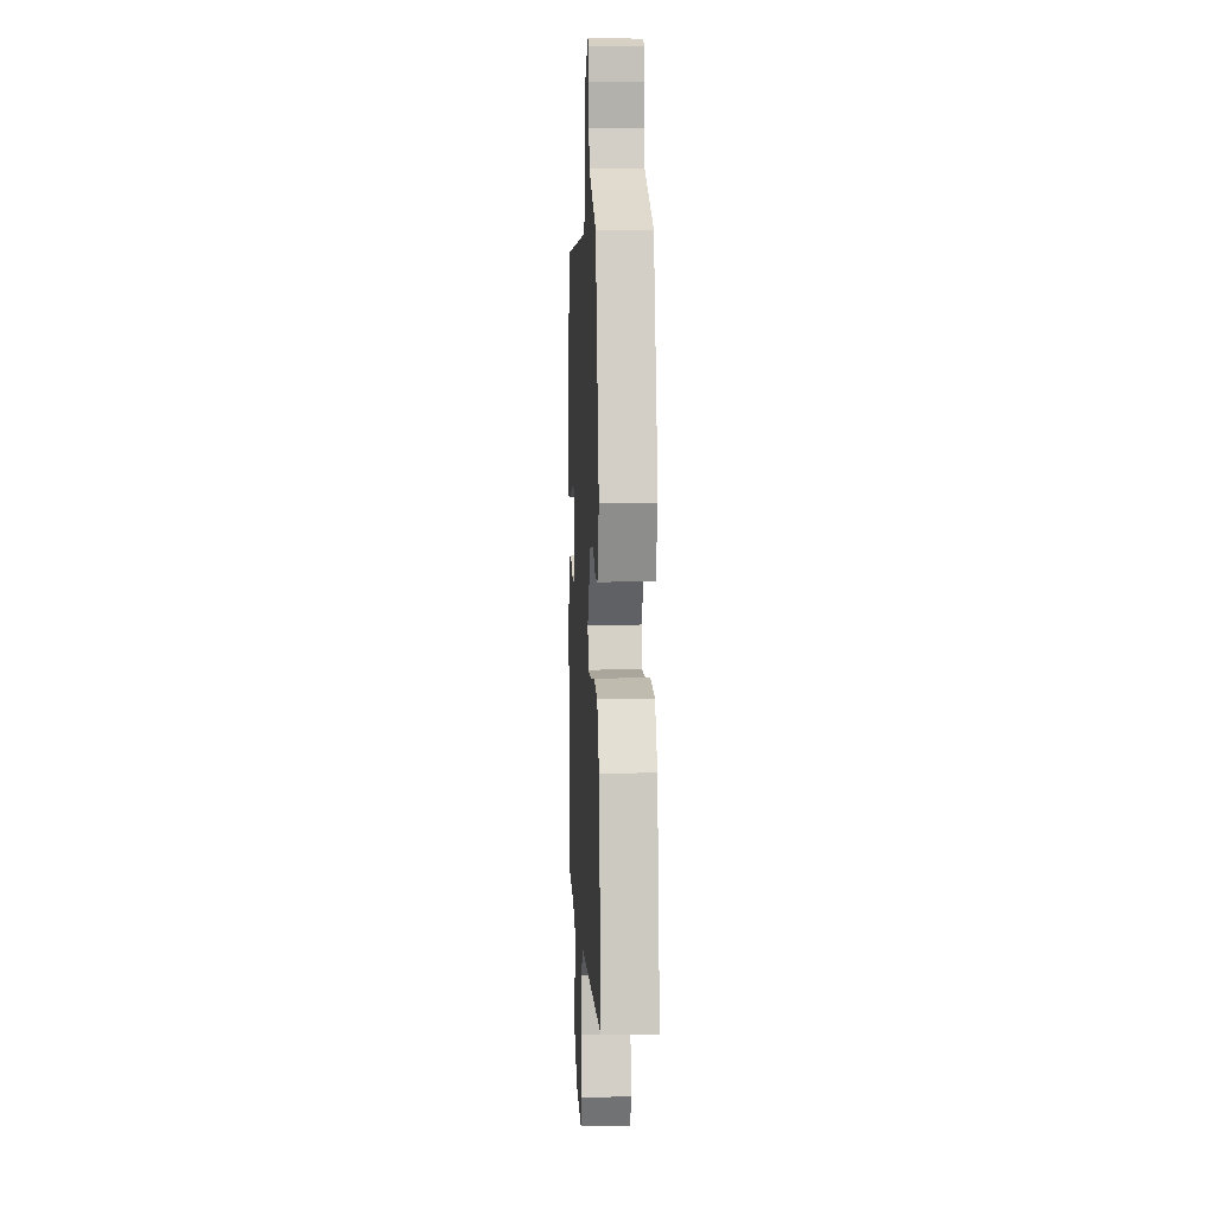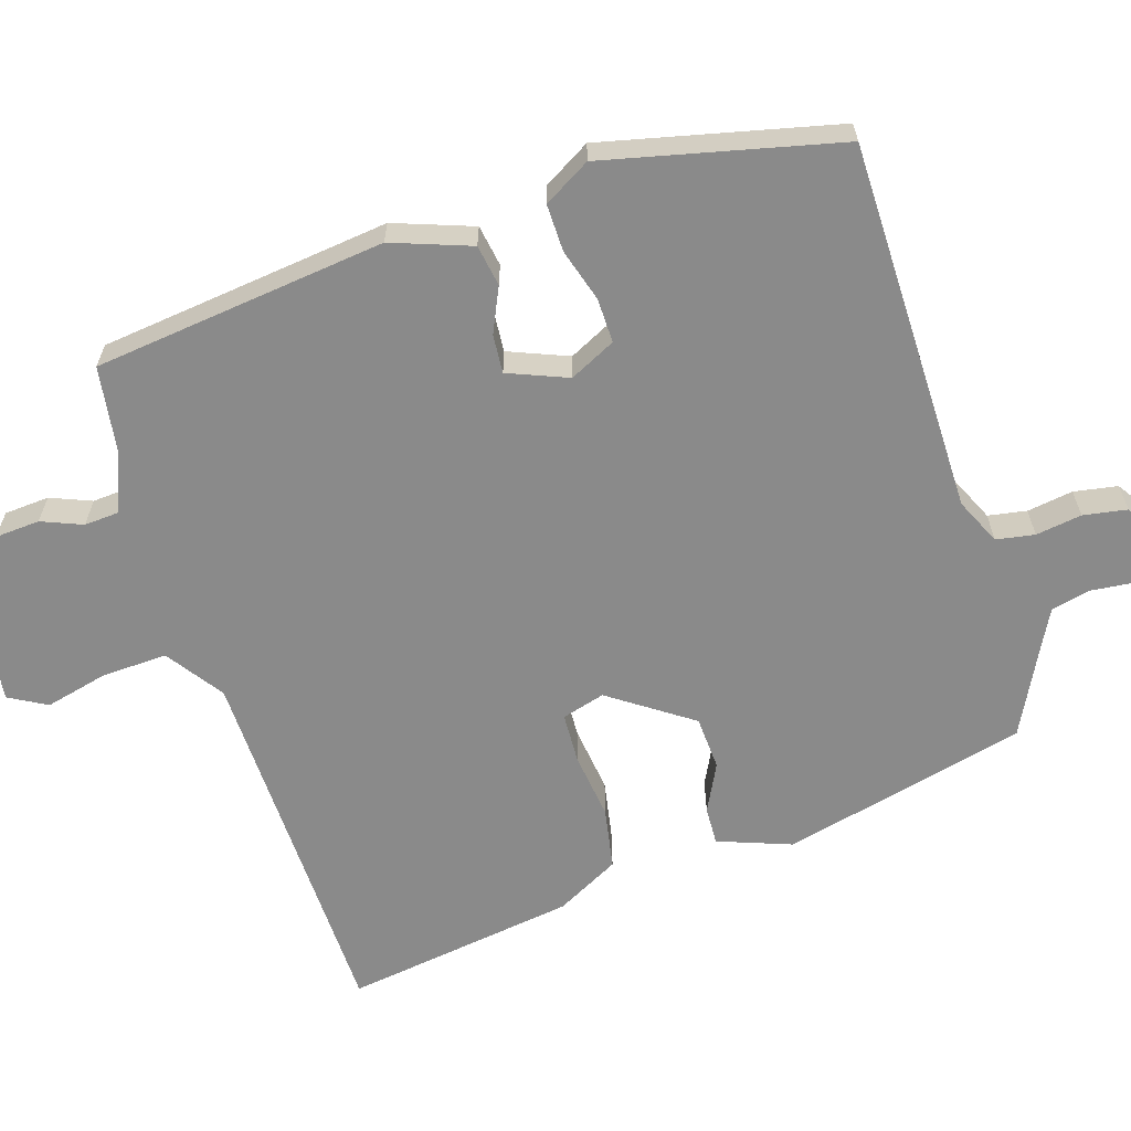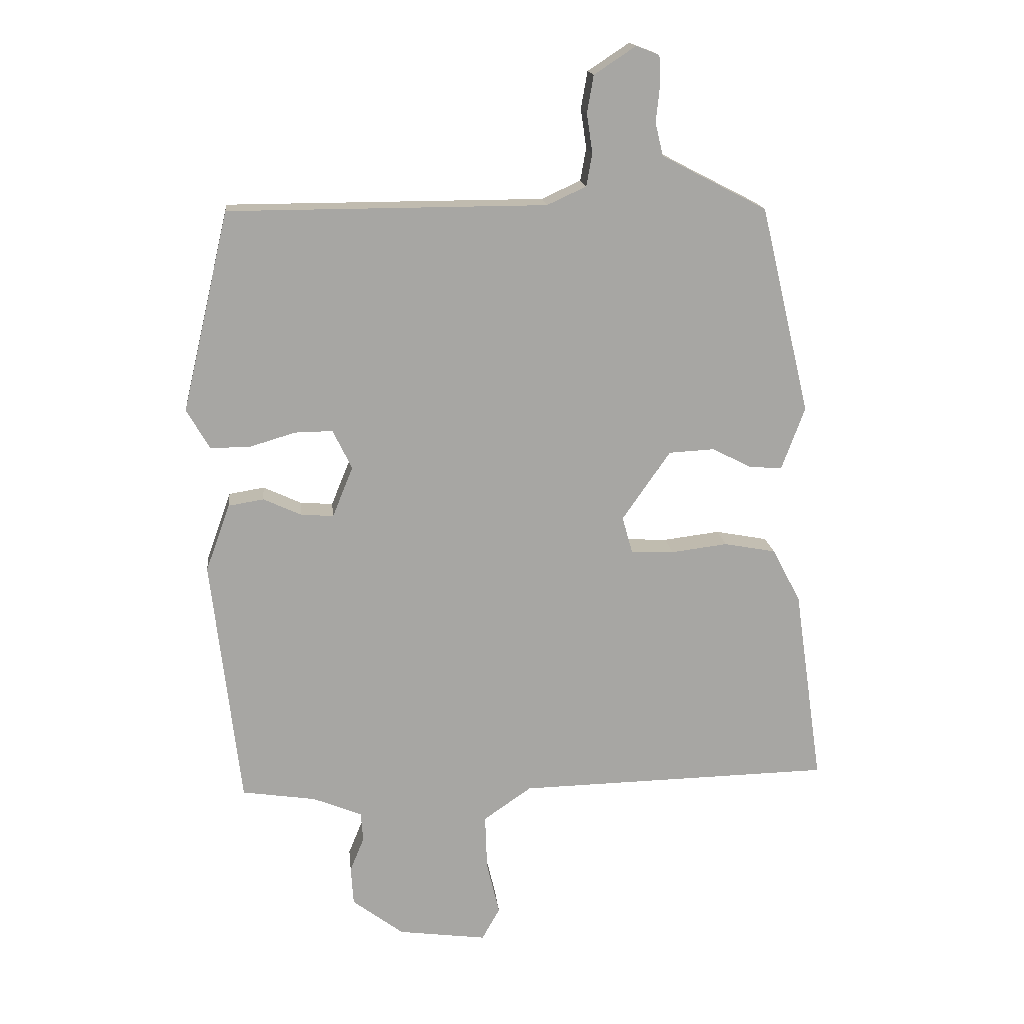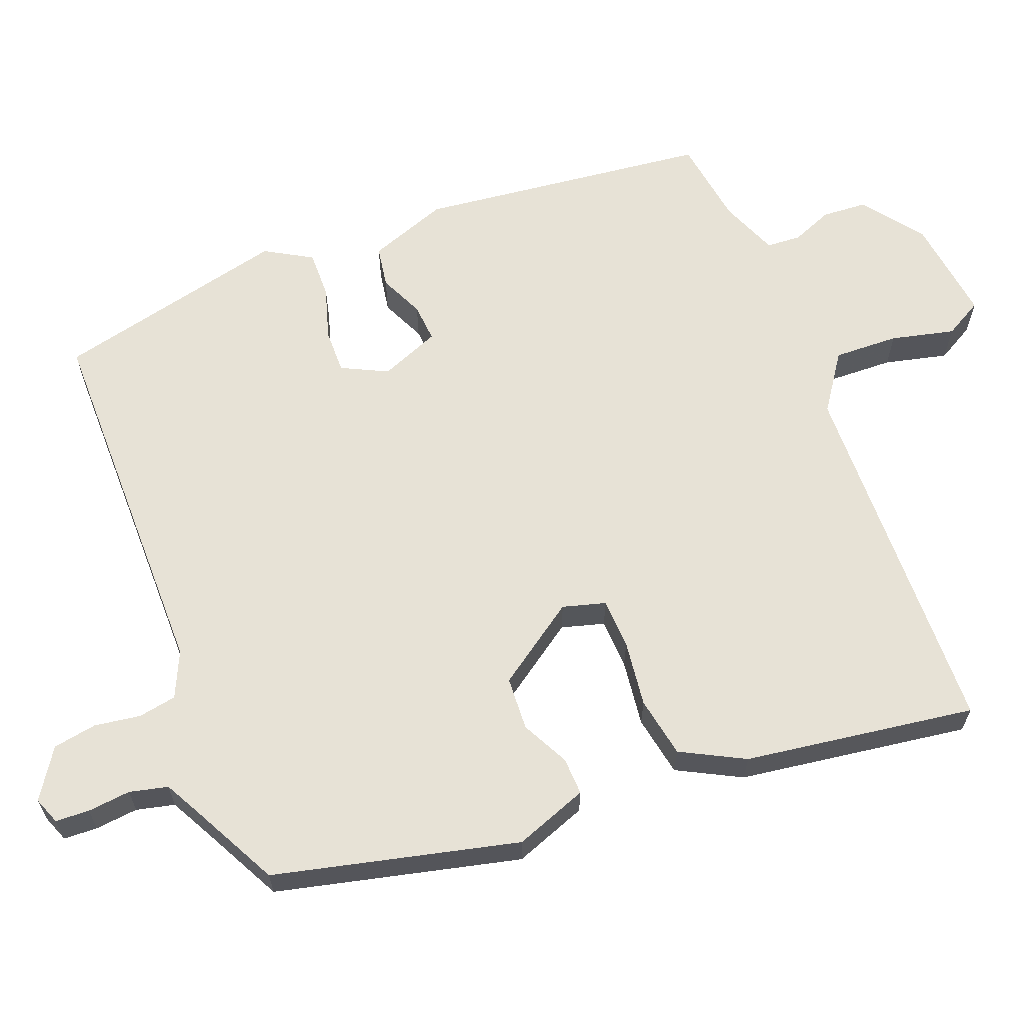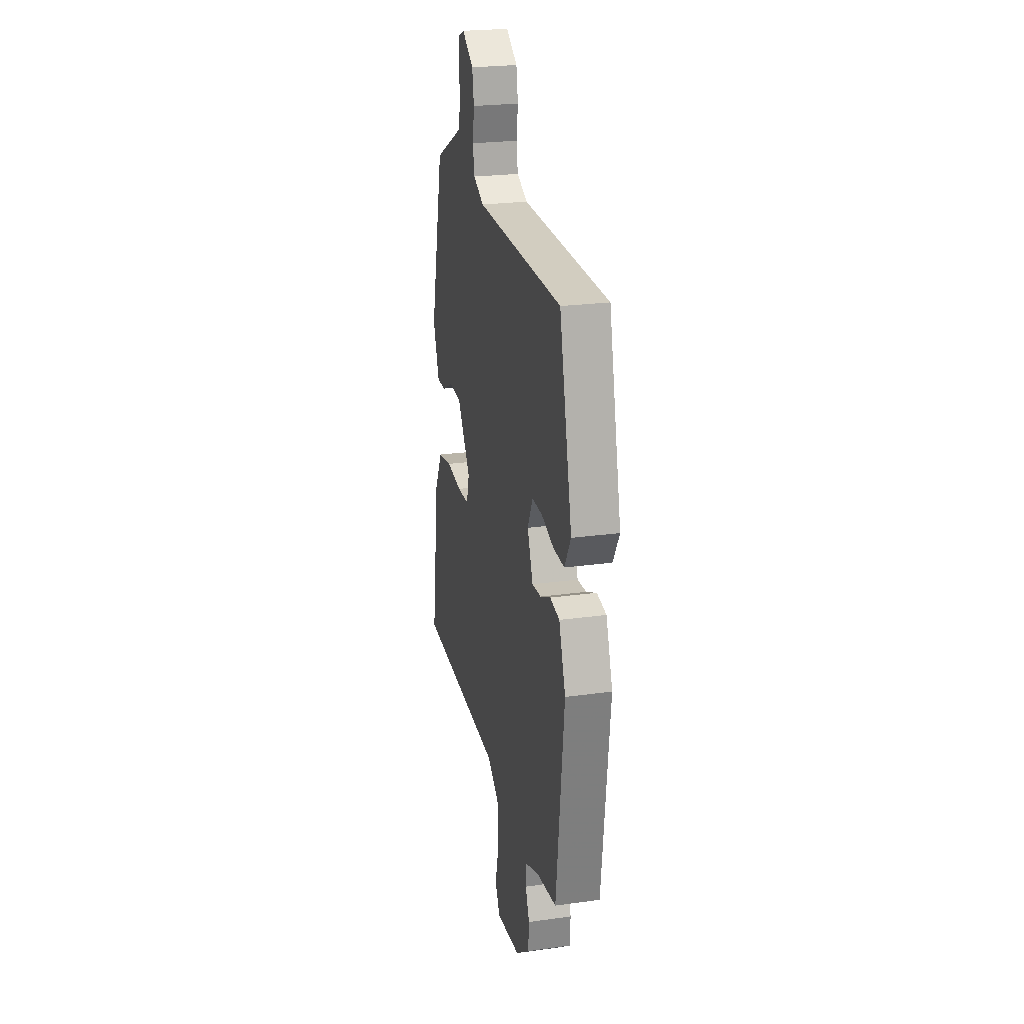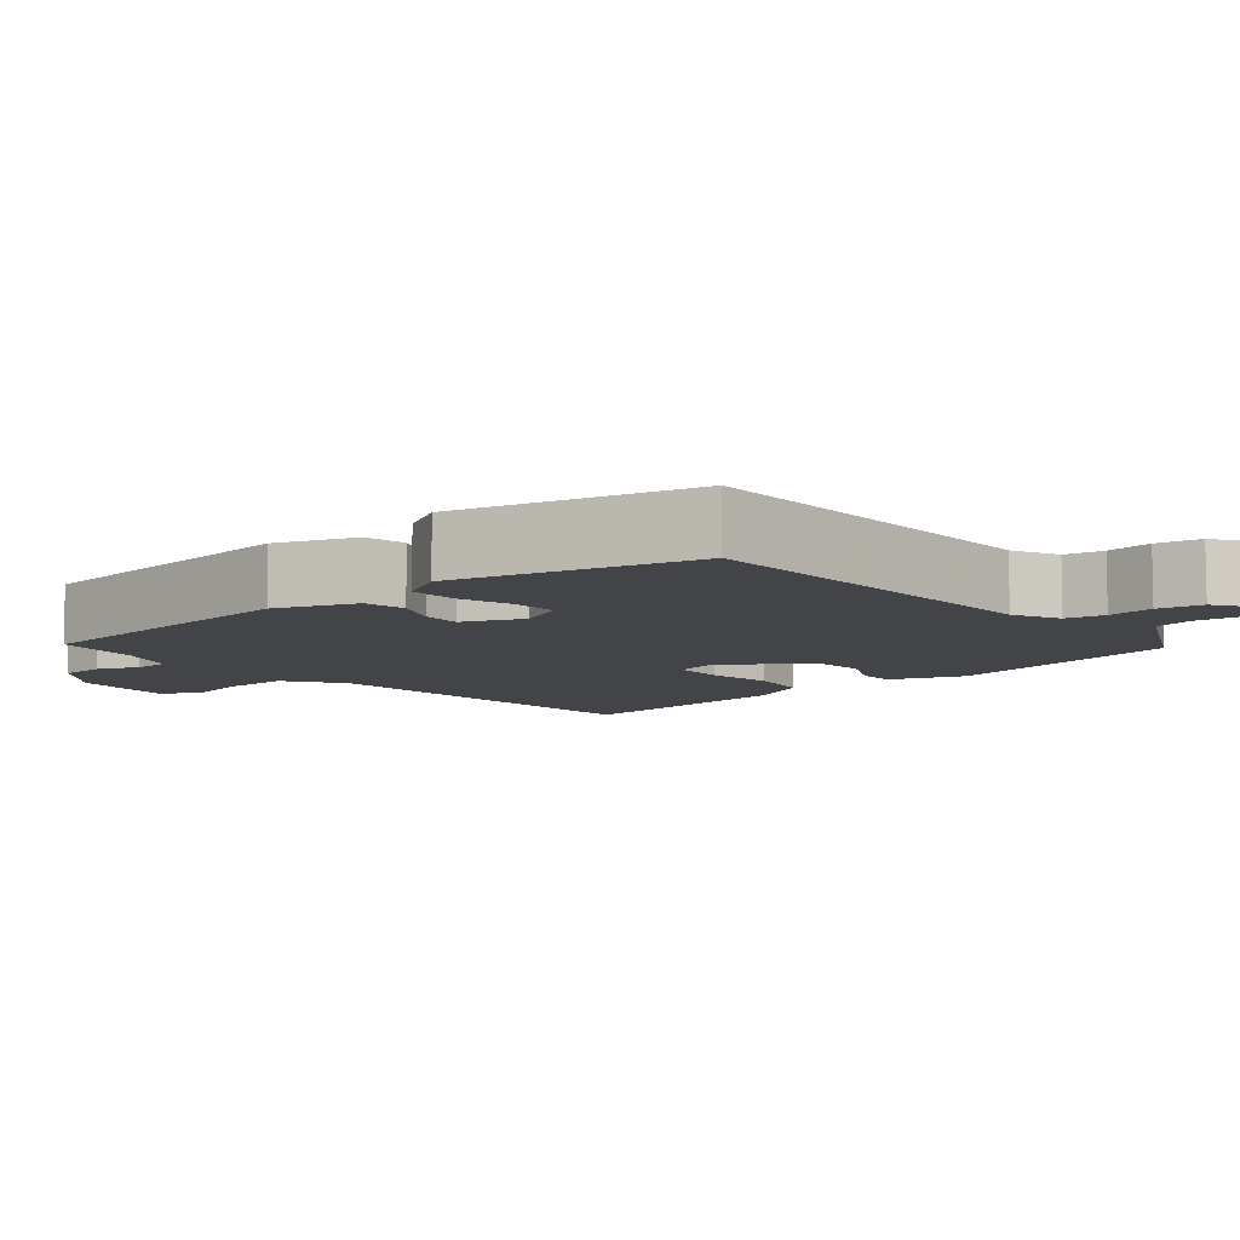
<metadata>
{"format":"obj","ext":"obj","renderer":"f3d","projection":"perspective","resolution":1024,"background":"white","views":[{"elev":5.4,"azim":87.0,"up":"+Z"},{"elev":-63.4,"azim":-72.4,"up":"+Y"},{"elev":16.2,"azim":-5.9,"up":"+Z"},{"elev":63.5,"azim":68.8,"up":"+Y"},{"elev":24.2,"azim":-102.9,"up":"+Z"},{"elev":-8.1,"azim":-49.8,"up":"+Y"}]}
</metadata>
<code>
v -0.428 0.07 0.479
v 0.067 0.07 0.481
v 0.128 0.07 0.509
v 0.137 0.07 0.56
v 0.128 0.07 0.621
v 0.138 0.07 0.679
v 0.203 0.07 0.722
v 0.239 0.07 0.708
v 0.241 0.07 0.663
v 0.235 0.07 0.606
v 0.247 0.07 0.555
v 0.302 0.07 0.526
v 0.411 0.07 0.47
v 0.488 0.07 0.146
v 0.452 0.07 0.049
v 0.402 0.07 0.051
v 0.339 0.07 0.083
v 0.268 0.07 0.079
v 0.193 0.07 -0.029
v 0.209 0.07 -0.086
v 0.276 0.07 -0.089
v 0.364 0.07 -0.078
v 0.445 0.07 -0.093
v 0.489 0.07 -0.177
v 0.533 0.07 -0.484
v 0.042 0.07 -0.496
v -0.033 0.07 -0.548
v -0.03 0.07 -0.634
v -0.01 0.07 -0.718
v -0.038 0.07 -0.768
v -0.176 0.07 -0.75
v -0.256 0.07 -0.69
v -0.26 0.07 -0.63
v -0.238 0.07 -0.576
v -0.241 0.07 -0.53
v -0.318 0.07 -0.499
v -0.433 0.07 -0.482
v -0.478 0.07 -0.094
v -0.44 0.07 0.011
v -0.385 0.07 0.02
v -0.326 0.07 -0.007
v -0.275 0.07 -0.011
v -0.243 0.07 0.068
v -0.273 0.07 0.129
v -0.332 0.07 0.128
v -0.402 0.07 0.107
v -0.465 0.07 0.106
v -0.501 0.07 0.168
v -0.428 0 0.479
v 0.067 0 0.481
v 0.128 0 0.509
v 0.137 0 0.56
v 0.128 0 0.621
v 0.138 0 0.679
v 0.203 0 0.722
v 0.239 0 0.708
v 0.241 0 0.663
v 0.235 0 0.606
v 0.247 0 0.555
v 0.302 0 0.526
v 0.411 0 0.47
v 0.488 0 0.146
v 0.452 0 0.049
v 0.402 0 0.051
v 0.339 0 0.083
v 0.268 0 0.079
v 0.193 0 -0.029
v 0.209 0 -0.086
v 0.276 0 -0.089
v 0.364 0 -0.078
v 0.445 0 -0.093
v 0.489 0 -0.177
v 0.533 0 -0.484
v 0.042 0 -0.496
v -0.033 0 -0.548
v -0.03 0 -0.634
v -0.01 0 -0.718
v -0.038 0 -0.768
v -0.176 0 -0.75
v -0.256 0 -0.69
v -0.26 0 -0.63
v -0.238 0 -0.576
v -0.241 0 -0.53
v -0.318 0 -0.499
v -0.433 0 -0.482
v -0.478 0 -0.094
v -0.44 0 0.011
v -0.385 0 0.02
v -0.326 0 -0.007
v -0.275 0 -0.011
v -0.243 0 0.068
v -0.273 0 0.129
v -0.332 0 0.128
v -0.402 0 0.107
v -0.465 0 0.106
v -0.501 0 0.168
f 48 1 2
f 47 48 2
f 46 47 2
f 45 46 2
f 44 45 2 3
f 43 44 3
f 42 43 3
f 39 40 41
f 38 39 41
f 37 38 41
f 36 37 41
f 35 36 41 42
f 32 33 34
f 31 32 34
f 30 31 34
f 29 30 34
f 28 29 34
f 27 28 34 35
f 35 42 3
f 27 35 3
f 26 27 3
f 24 25 26
f 23 24 26
f 22 23 26
f 21 22 26
f 15 16 17
f 14 15 17
f 13 14 17
f 12 13 17
f 11 12 17 18
f 10 11 18 19
f 8 9 10
f 7 8 10
f 6 7 10
f 5 6 10
f 4 5 10
f 3 4 10 19
f 20 21 26
f 19 20 26
f 3 19 26
f 50 49 96
f 50 96 95
f 50 95 94
f 50 94 93
f 51 50 93 92
f 51 92 91
f 51 91 90
f 89 88 87
f 89 87 86
f 89 86 85
f 89 85 84
f 90 89 84 83
f 82 81 80
f 82 80 79
f 82 79 78
f 82 78 77
f 82 77 76
f 83 82 76 75
f 51 90 83
f 51 83 75
f 51 75 74
f 74 73 72
f 74 72 71
f 74 71 70
f 74 70 69
f 65 64 63
f 65 63 62
f 65 62 61
f 65 61 60
f 66 65 60 59
f 67 66 59 58
f 58 57 56
f 58 56 55
f 58 55 54
f 58 54 53
f 58 53 52
f 67 58 52 51
f 74 69 68
f 74 68 67
f 74 67 51
f 1 49 50 2
f 2 50 51 3
f 3 51 52 4
f 4 52 53 5
f 5 53 54 6
f 6 54 55 7
f 7 55 56 8
f 8 56 57 9
f 9 57 58 10
f 10 58 59 11
f 11 59 60 12
f 12 60 61 13
f 13 61 62 14
f 14 62 63 15
f 15 63 64 16
f 16 64 65 17
f 17 65 66 18
f 18 66 67 19
f 19 67 68 20
f 20 68 69 21
f 21 69 70 22
f 22 70 71 23
f 23 71 72 24
f 24 72 73 25
f 25 73 74 26
f 26 74 75 27
f 27 75 76 28
f 28 76 77 29
f 29 77 78 30
f 30 78 79 31
f 31 79 80 32
f 32 80 81 33
f 33 81 82 34
f 34 82 83 35
f 35 83 84 36
f 36 84 85 37
f 37 85 86 38
f 38 86 87 39
f 39 87 88 40
f 40 88 89 41
f 41 89 90 42
f 42 90 91 43
f 43 91 92 44
f 44 92 93 45
f 45 93 94 46
f 46 94 95 47
f 47 95 96 48
f 48 96 49 1

</code>
